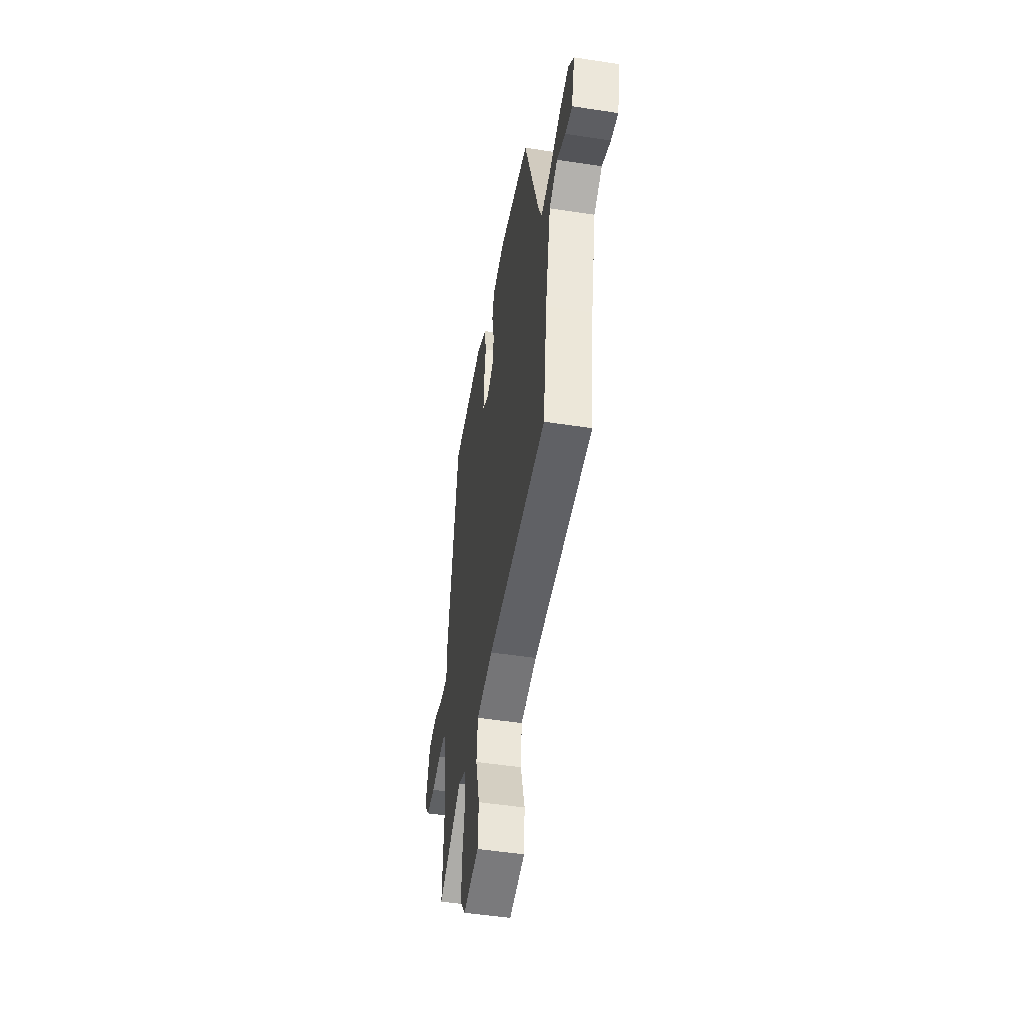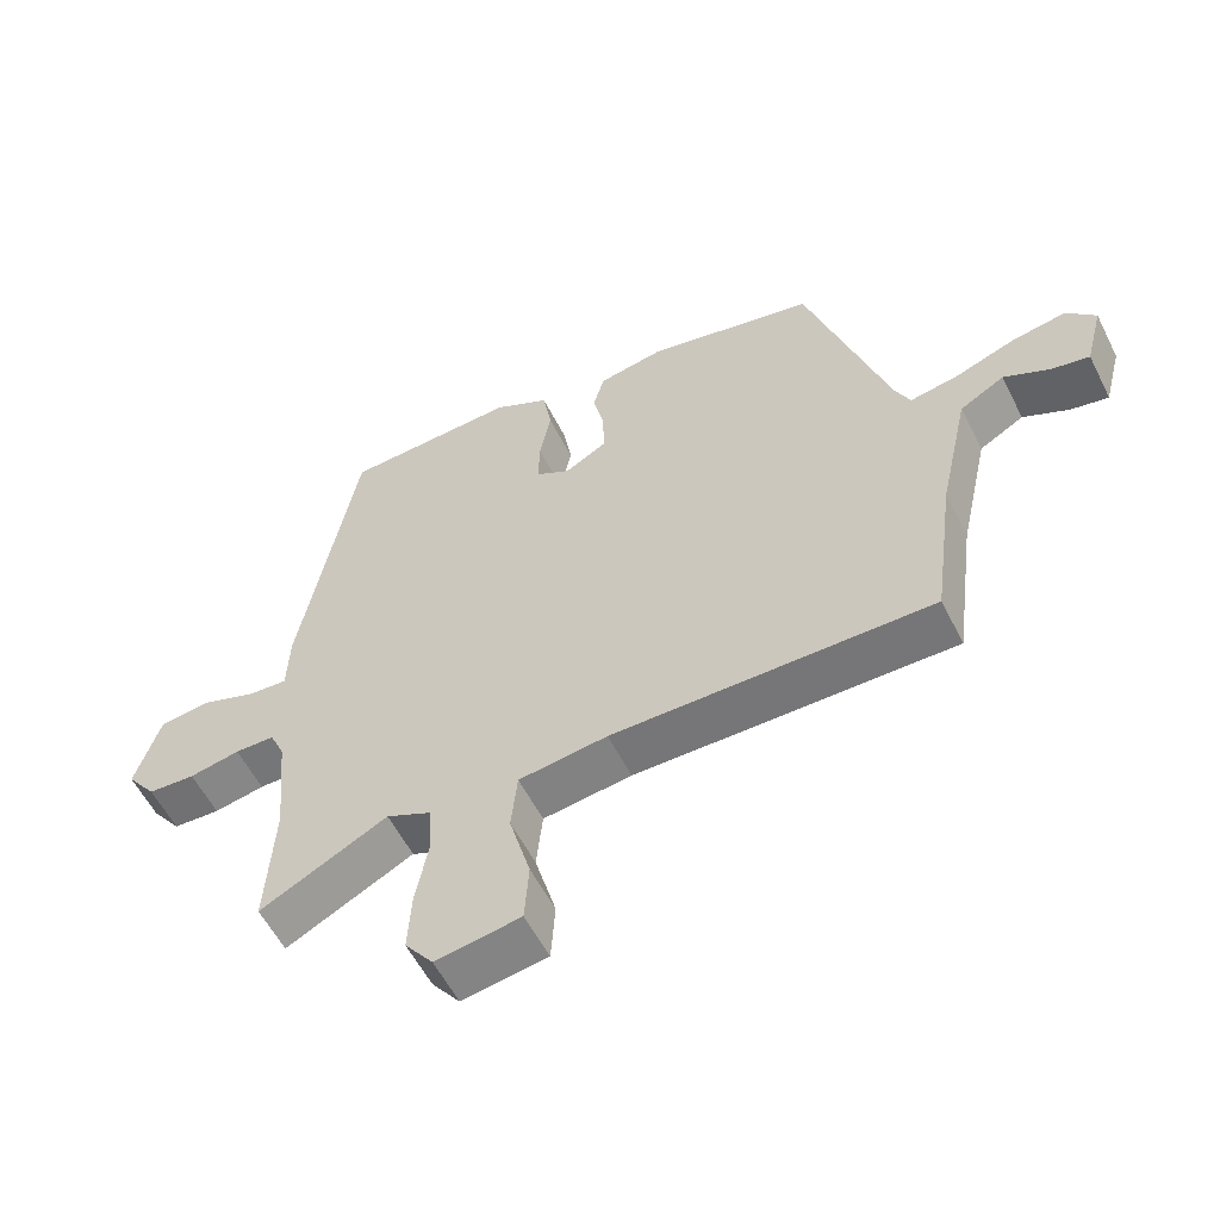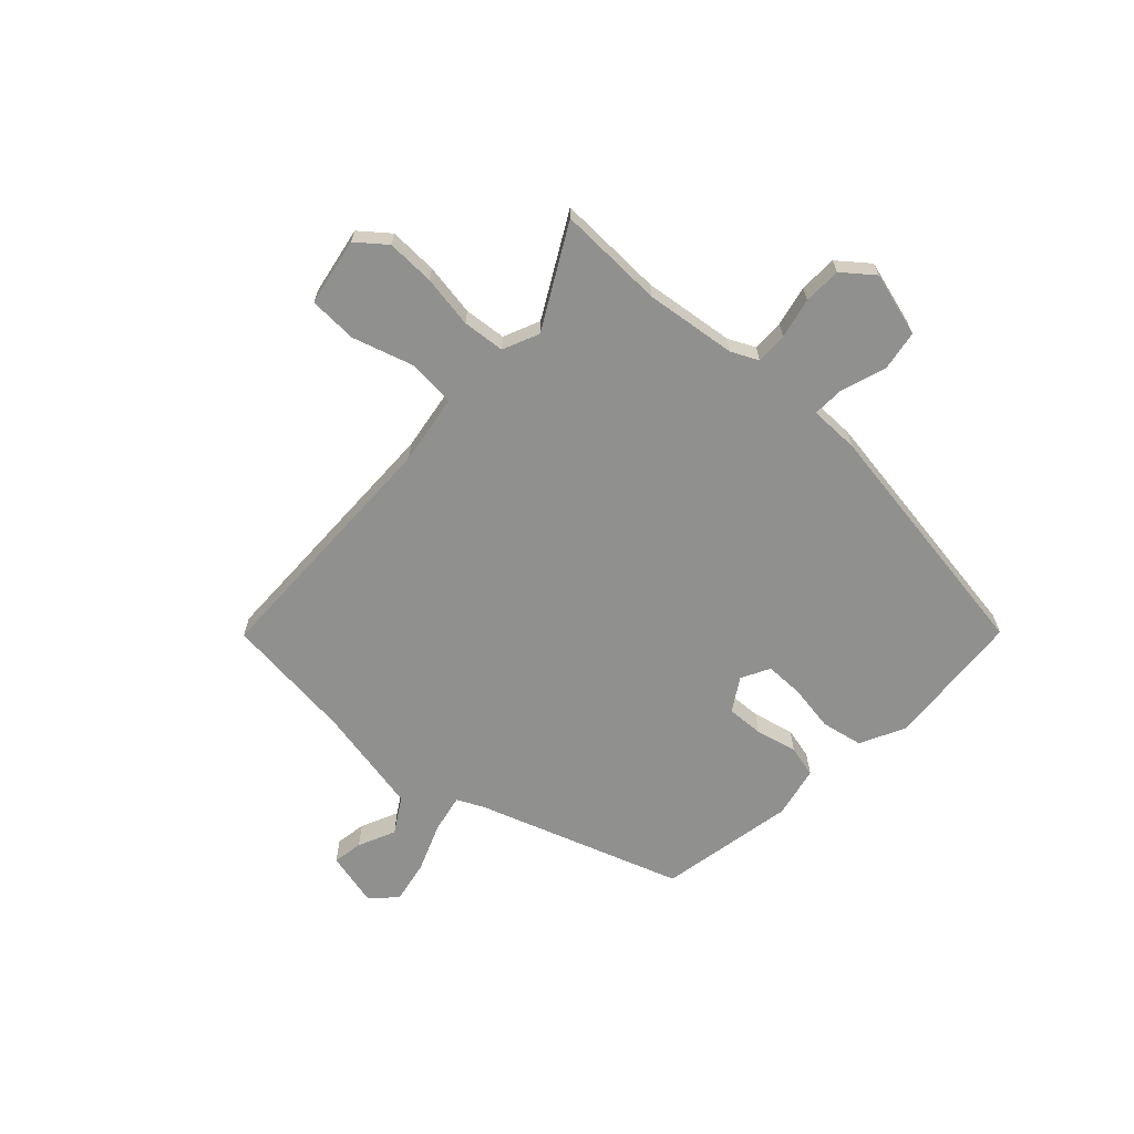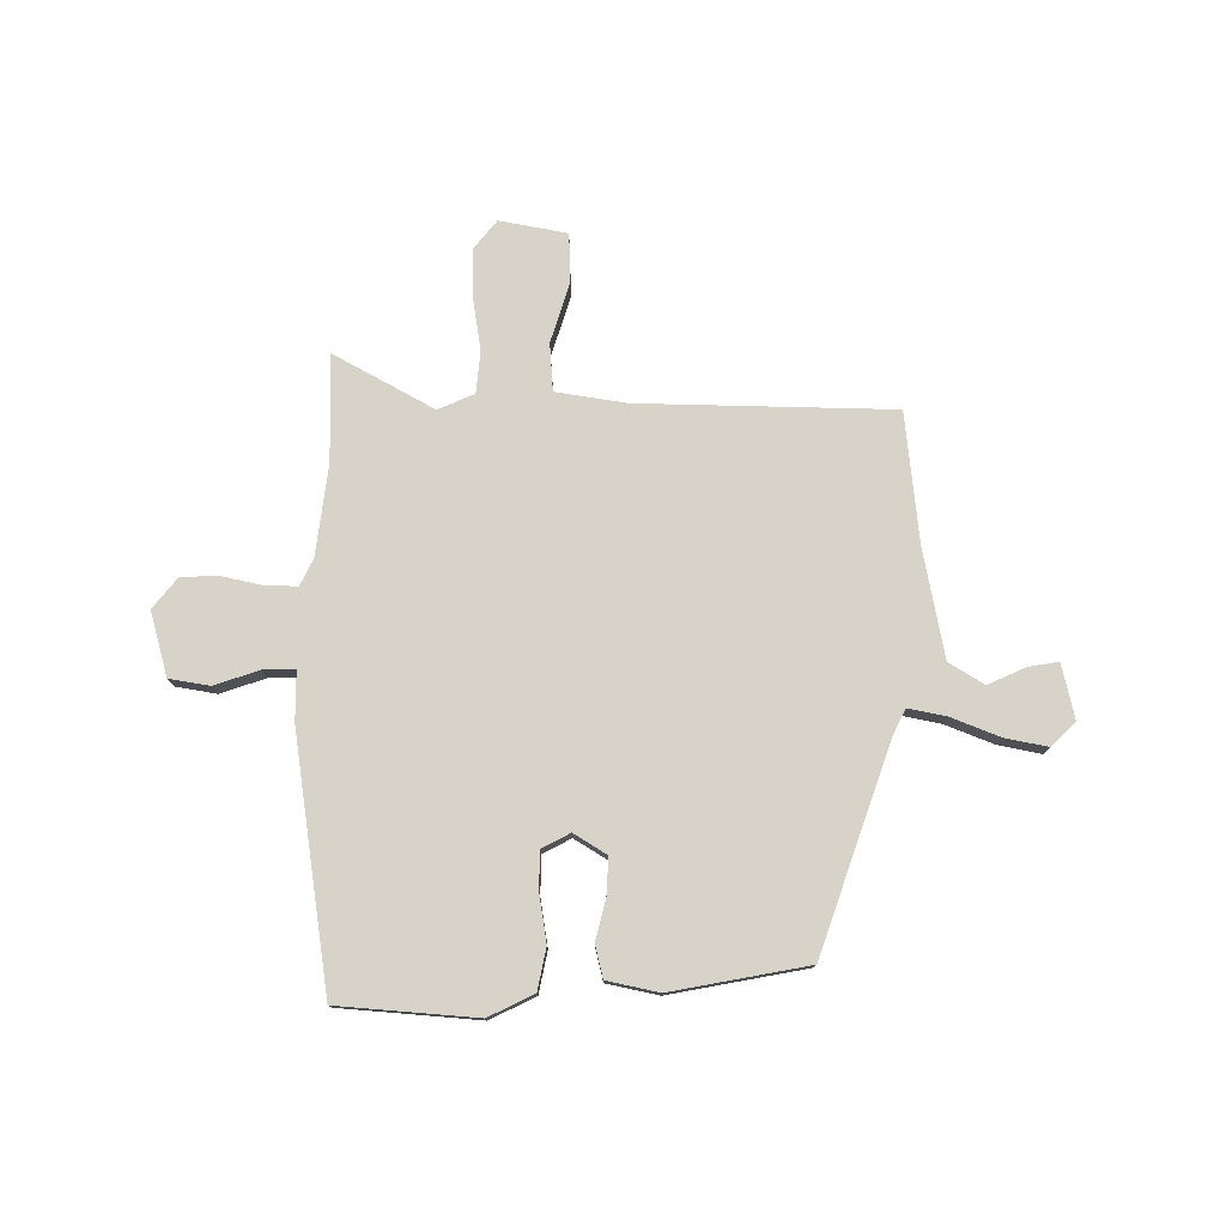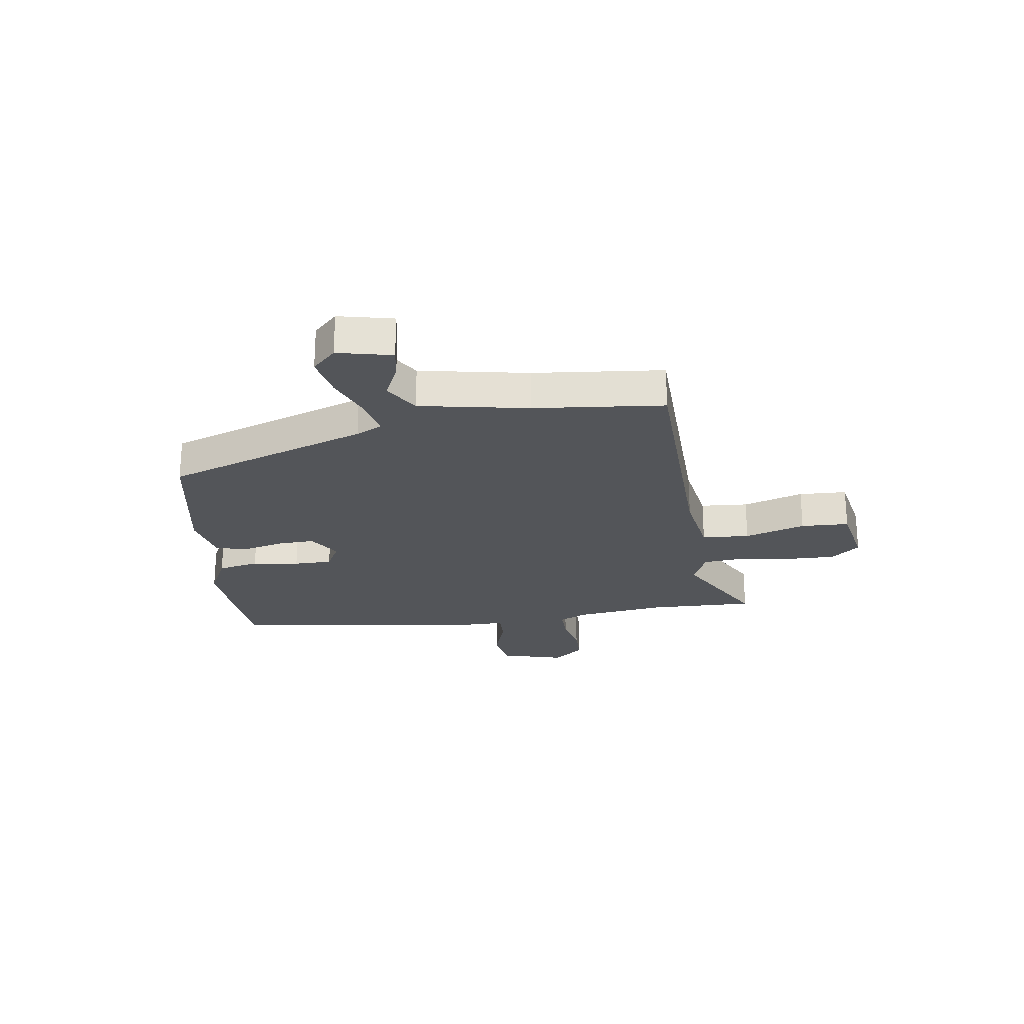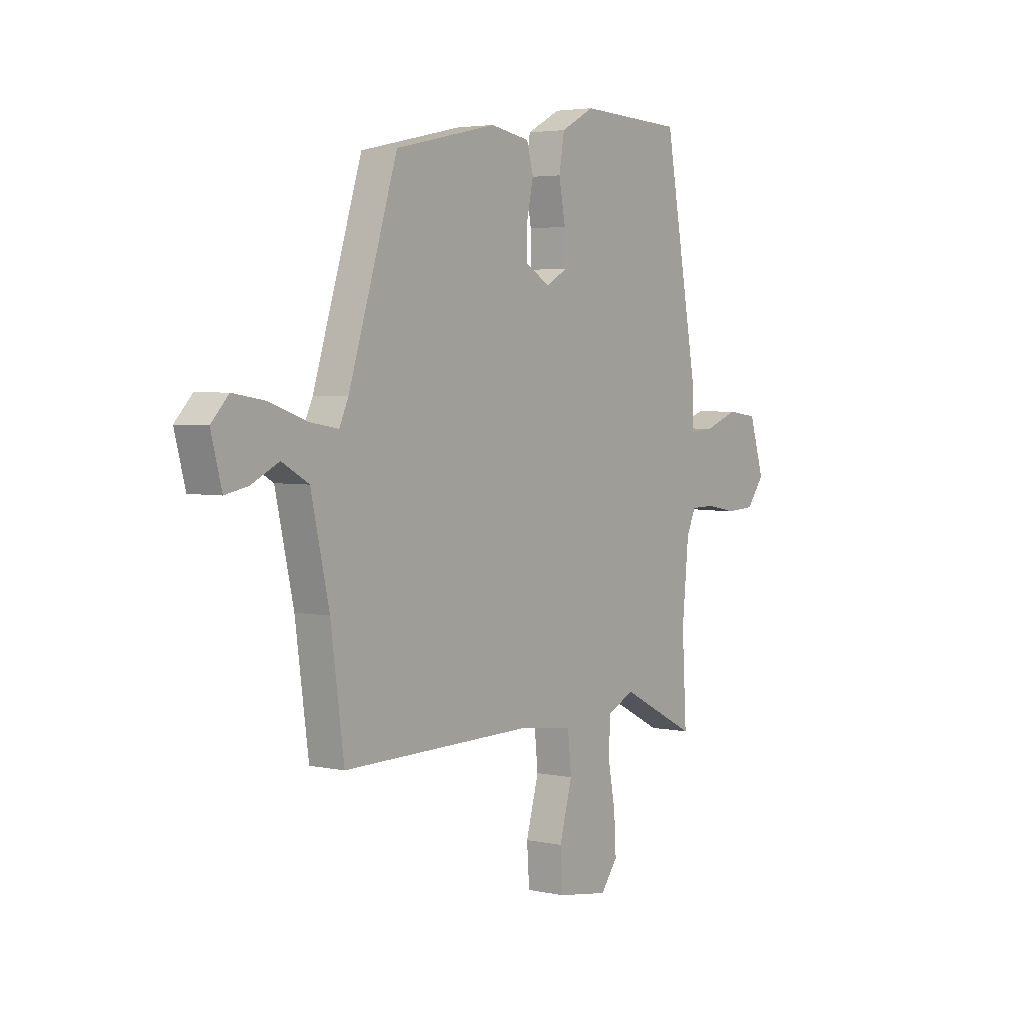
<metadata>
{"format":"obj","ext":"obj","renderer":"f3d","projection":"perspective","resolution":1024,"background":"white","views":[{"elev":-49.5,"azim":80.4,"up":"+Z"},{"elev":-57.2,"azim":26.7,"up":"+Z"},{"elev":-65.6,"azim":-131.3,"up":"+Y"},{"elev":77.2,"azim":2.0,"up":"+Y"},{"elev":-24.1,"azim":100.2,"up":"+Y"},{"elev":3.8,"azim":125.8,"up":"+Z"}]}
</metadata>
<code>
v -0.441 0.07 0.528
v -0.188 0.07 0.54
v -0.107 0.07 0.497
v -0.094 0.07 0.421
v -0.11 0.07 0.336
v -0.112 0.07 0.266
v -0.061 0.07 0.237
v 0 0.07 0.272
v -0.001 0.07 0.34
v -0.017 0.07 0.415
v -0.001 0.07 0.473
v 0.094 0.07 0.49
v 0.341 0.07 0.436
v 0.459 0.07 0.06
v 0.481 0.07 0.012
v 0.551 0.07 0.024
v 0.64 0.07 0.056
v 0.719 0.07 0.069
v 0.761 0.07 0.024
v 0.735 0.07 -0.075
v 0.68 0.07 -0.064
v 0.613 0.07 -0.031
v 0.548 0.07 -0.068
v 0.504 0.07 -0.265
v 0.472 0.07 -0.502
v 0.007 0.07 -0.497
v -0.122 0.07 -0.513
v -0.131 0.07 -0.6
v -0.1 0.07 -0.712
v -0.106 0.07 -0.8
v -0.23 0.07 -0.819
v -0.271 0.07 -0.765
v -0.266 0.07 -0.677
v -0.248 0.07 -0.582
v -0.253 0.07 -0.505
v -0.318 0.07 -0.474
v -0.504 0.07 -0.569
v -0.493 0.07 -0.375
v -0.509 0.07 -0.208
v -0.531 0.07 -0.159
v -0.589 0.07 -0.158
v -0.663 0.07 -0.172
v -0.732 0.07 -0.168
v -0.775 0.07 -0.111
v -0.739 0.07 0.005
v -0.665 0.07 0.015
v -0.584 0.07 -0.015
v -0.526 0.07 -0.019
v -0.523 0.07 0.072
v -0.441 0 0.528
v -0.188 0 0.54
v -0.107 0 0.497
v -0.094 0 0.421
v -0.11 0 0.336
v -0.112 0 0.266
v -0.061 0 0.237
v 0 0 0.272
v -0.001 0 0.34
v -0.017 0 0.415
v -0.001 0 0.473
v 0.094 0 0.49
v 0.341 0 0.436
v 0.459 0 0.06
v 0.481 0 0.012
v 0.551 0 0.024
v 0.64 0 0.056
v 0.719 0 0.069
v 0.761 0 0.024
v 0.735 0 -0.075
v 0.68 0 -0.064
v 0.613 0 -0.031
v 0.548 0 -0.068
v 0.504 0 -0.265
v 0.472 0 -0.502
v 0.007 0 -0.497
v -0.122 0 -0.513
v -0.131 0 -0.6
v -0.1 0 -0.712
v -0.106 0 -0.8
v -0.23 0 -0.819
v -0.271 0 -0.765
v -0.266 0 -0.677
v -0.248 0 -0.582
v -0.253 0 -0.505
v -0.318 0 -0.474
v -0.504 0 -0.569
v -0.493 0 -0.375
v -0.509 0 -0.208
v -0.531 0 -0.159
v -0.589 0 -0.158
v -0.663 0 -0.172
v -0.732 0 -0.168
v -0.775 0 -0.111
v -0.739 0 0.005
v -0.665 0 0.015
v -0.584 0 -0.015
v -0.526 0 -0.019
v -0.523 0 0.072
f 48 49 1 2
f 44 45 46 47
f 44 47 48
f 41 42 43 44
f 40 41 44 48
f 39 40 48 2
f 36 37 38
f 35 36 38 39
f 31 32 33 34
f 31 34 35
f 28 29 30 31
f 27 28 31 35
f 26 27 35 39
f 24 25 26 39
f 19 20 21 22
f 17 18 19 22
f 16 17 22 23
f 15 16 23 24
f 11 12 13 14
f 9 10 11 14
f 8 9 14 15
f 7 8 15 24
f 2 3 4 5
f 2 5 6
f 39 2 6
f 6 7 24 39
f 51 50 98 97
f 96 95 94 93
f 97 96 93
f 93 92 91 90
f 97 93 90 89
f 51 97 89 88
f 87 86 85
f 88 87 85 84
f 83 82 81 80
f 84 83 80
f 80 79 78 77
f 84 80 77 76
f 88 84 76 75
f 88 75 74 73
f 71 70 69 68
f 71 68 67 66
f 72 71 66 65
f 73 72 65 64
f 63 62 61 60
f 63 60 59 58
f 64 63 58 57
f 73 64 57 56
f 54 53 52 51
f 55 54 51
f 55 51 88
f 88 73 56 55
f 1 50 51 2
f 2 51 52 3
f 3 52 53 4
f 4 53 54 5
f 5 54 55 6
f 6 55 56 7
f 7 56 57 8
f 8 57 58 9
f 9 58 59 10
f 10 59 60 11
f 11 60 61 12
f 12 61 62 13
f 13 62 63 14
f 14 63 64 15
f 15 64 65 16
f 16 65 66 17
f 17 66 67 18
f 18 67 68 19
f 19 68 69 20
f 20 69 70 21
f 21 70 71 22
f 22 71 72 23
f 23 72 73 24
f 24 73 74 25
f 25 74 75 26
f 26 75 76 27
f 27 76 77 28
f 28 77 78 29
f 29 78 79 30
f 30 79 80 31
f 31 80 81 32
f 32 81 82 33
f 33 82 83 34
f 34 83 84 35
f 35 84 85 36
f 36 85 86 37
f 37 86 87 38
f 38 87 88 39
f 39 88 89 40
f 40 89 90 41
f 41 90 91 42
f 42 91 92 43
f 43 92 93 44
f 44 93 94 45
f 45 94 95 46
f 46 95 96 47
f 47 96 97 48
f 48 97 98 49
f 49 98 50 1

</code>
